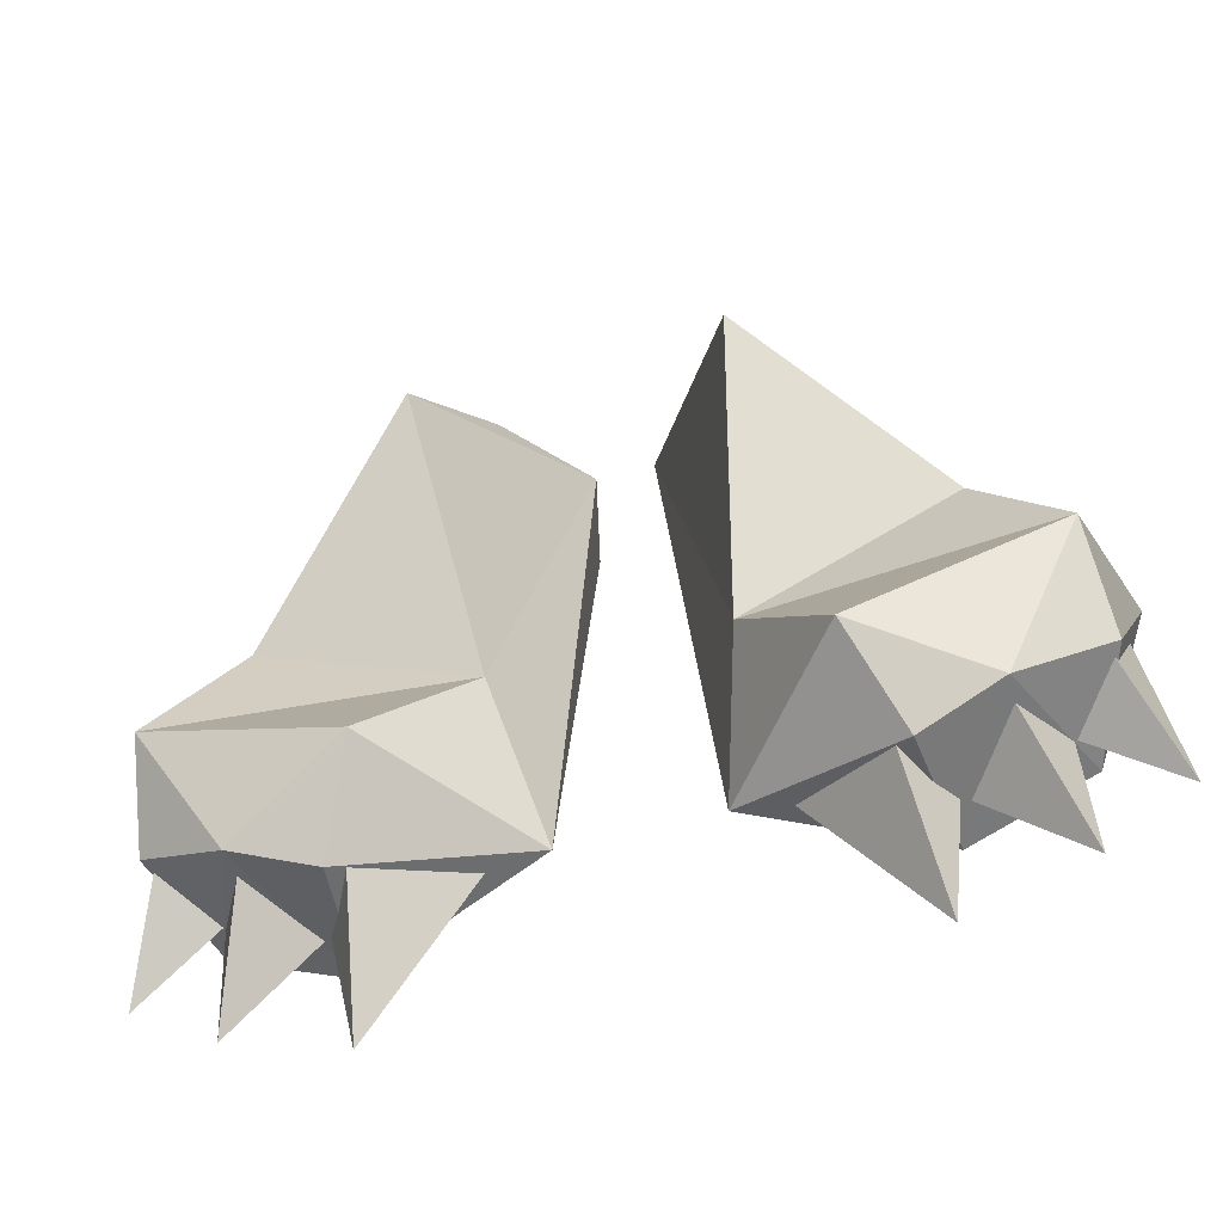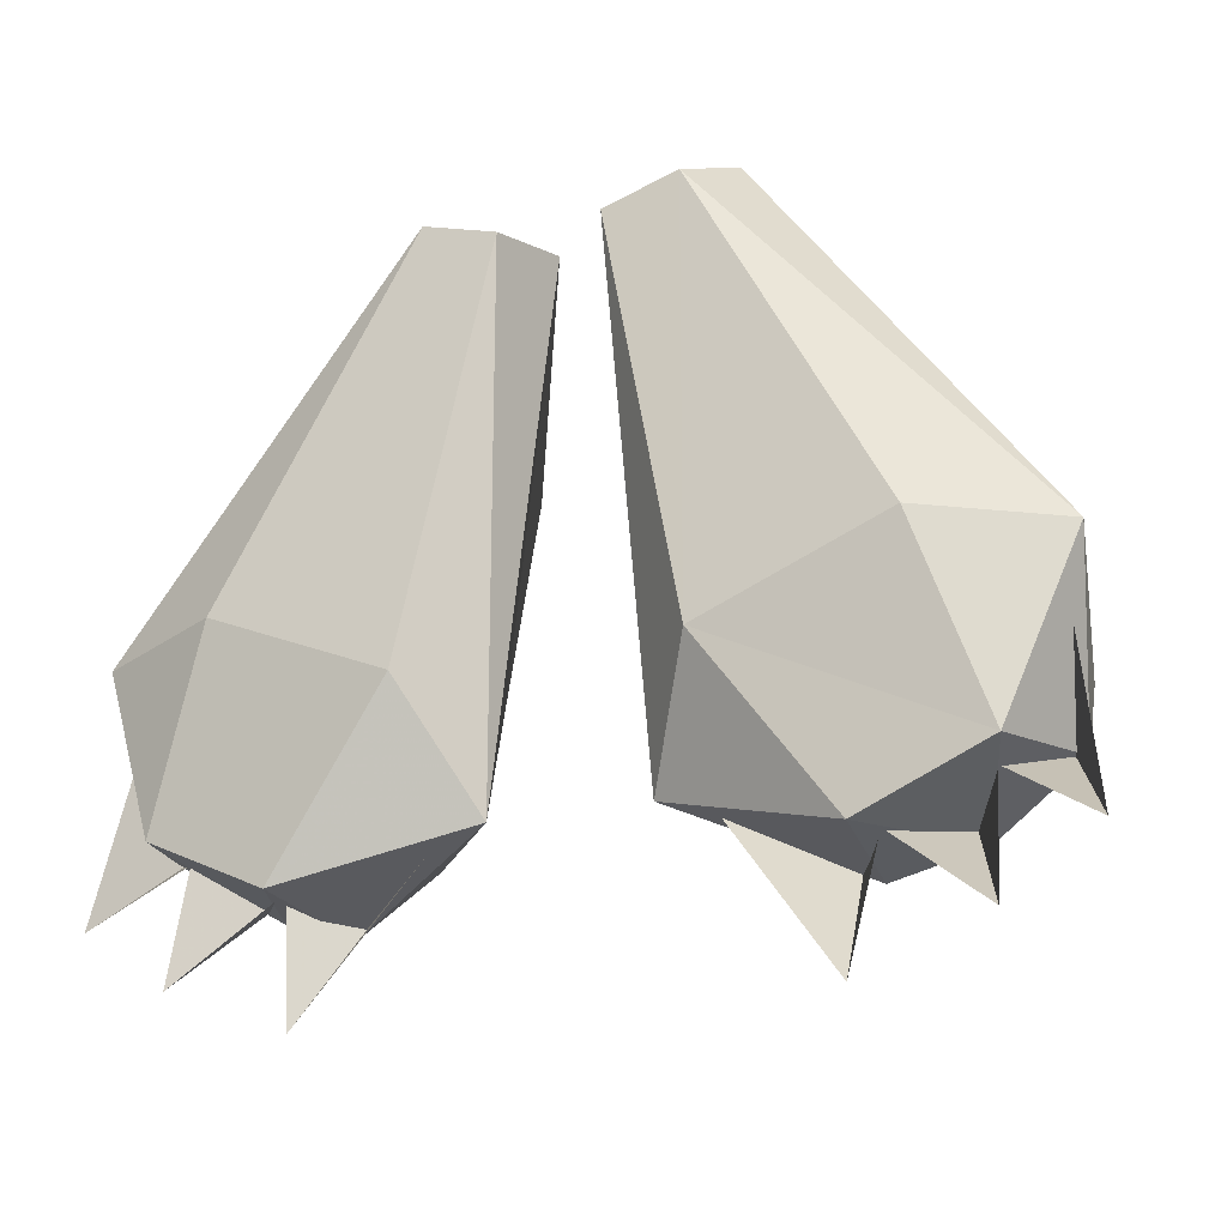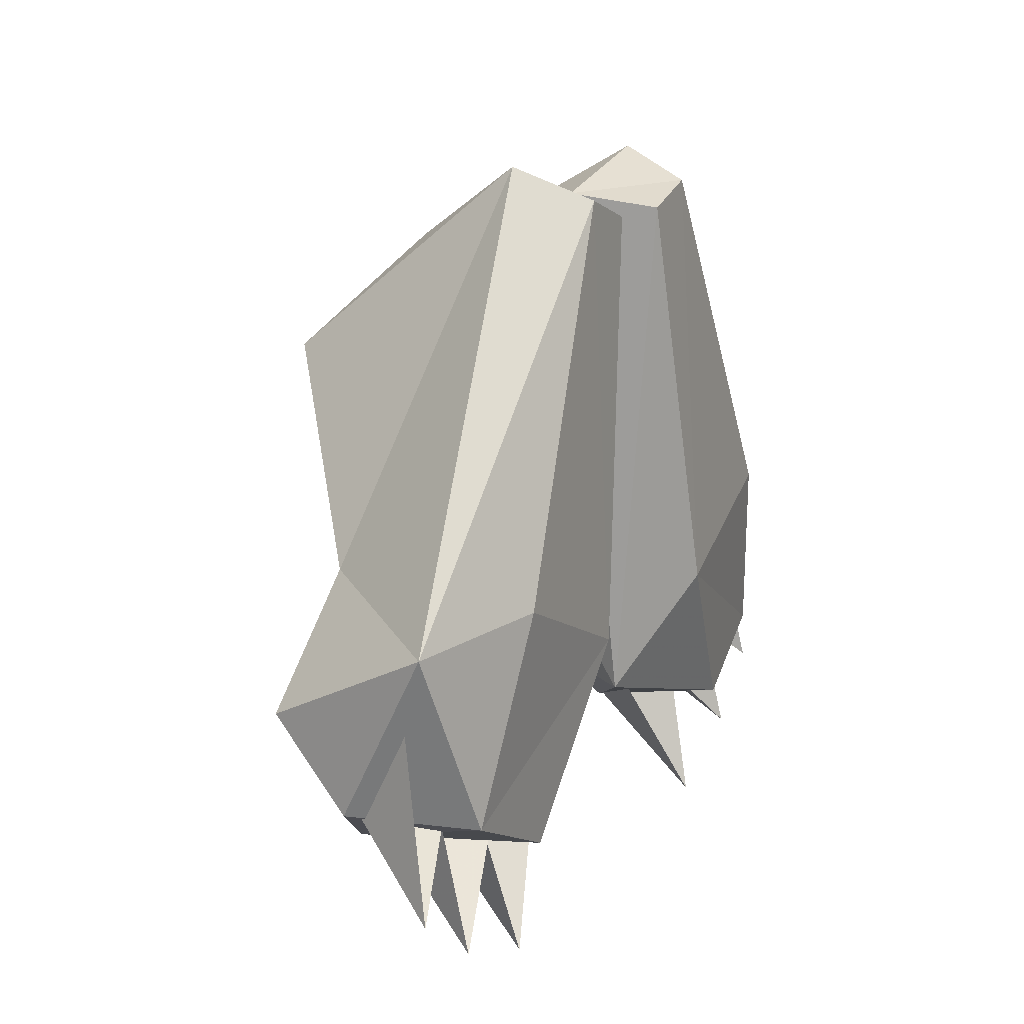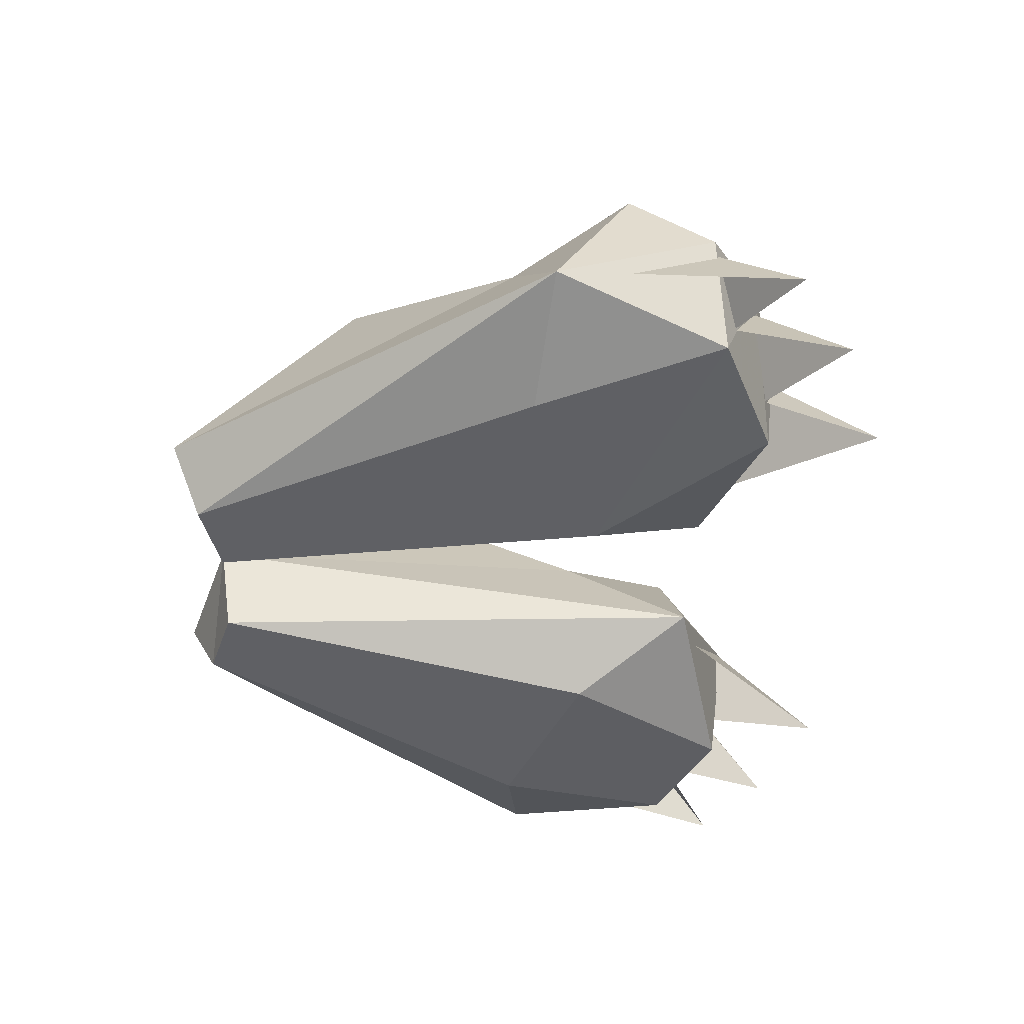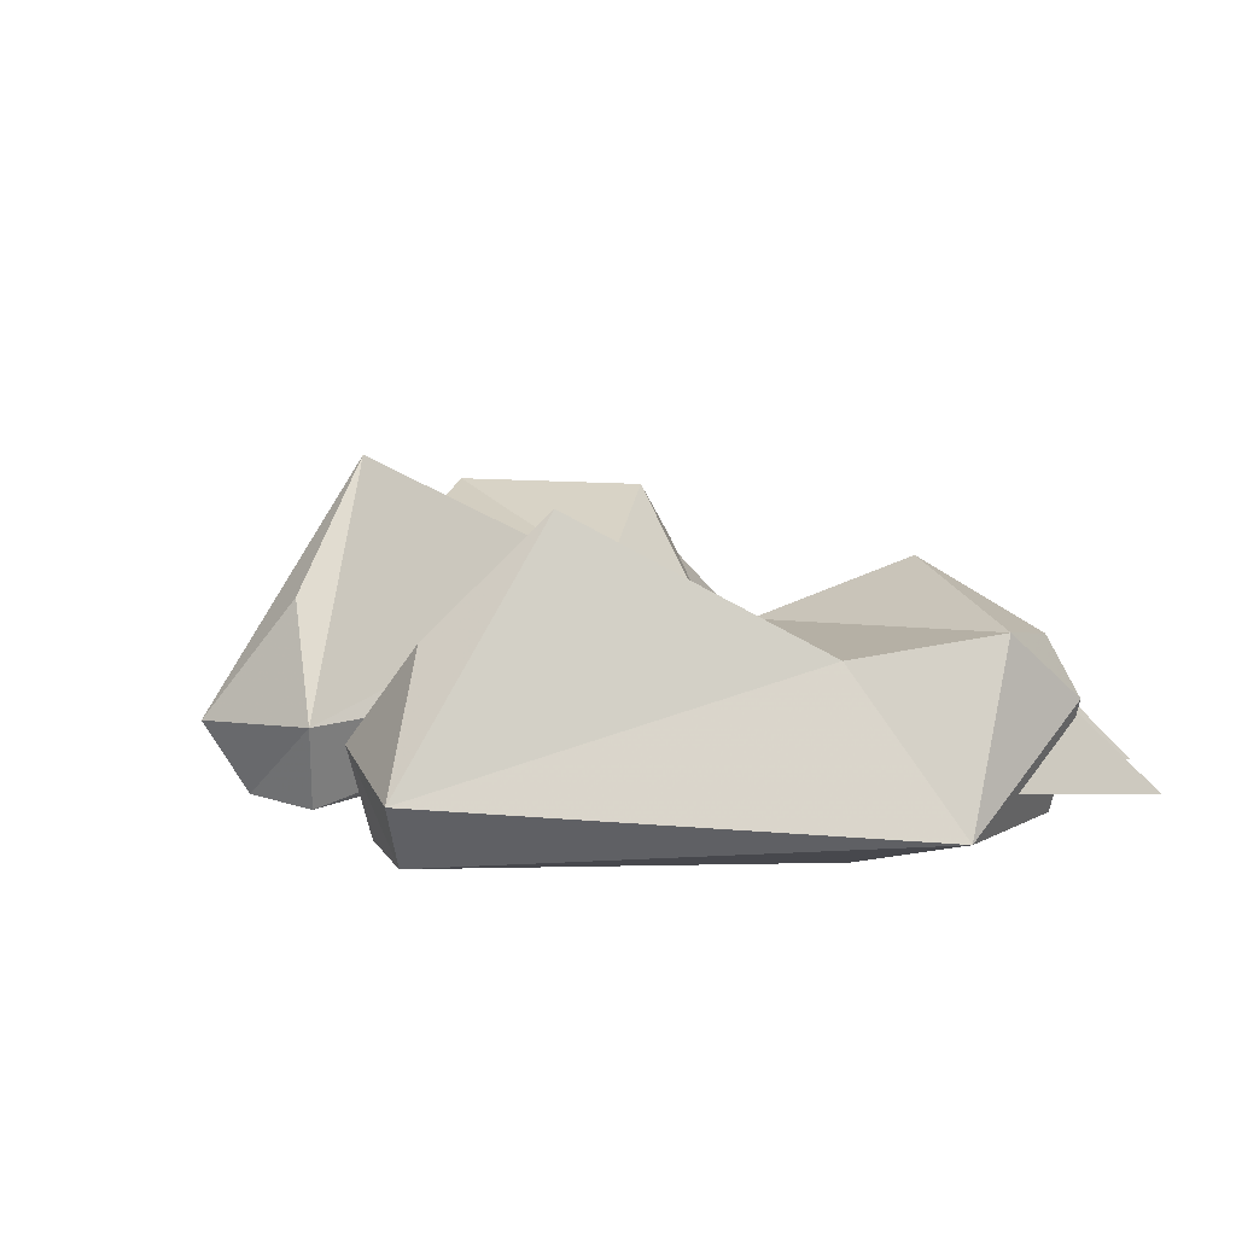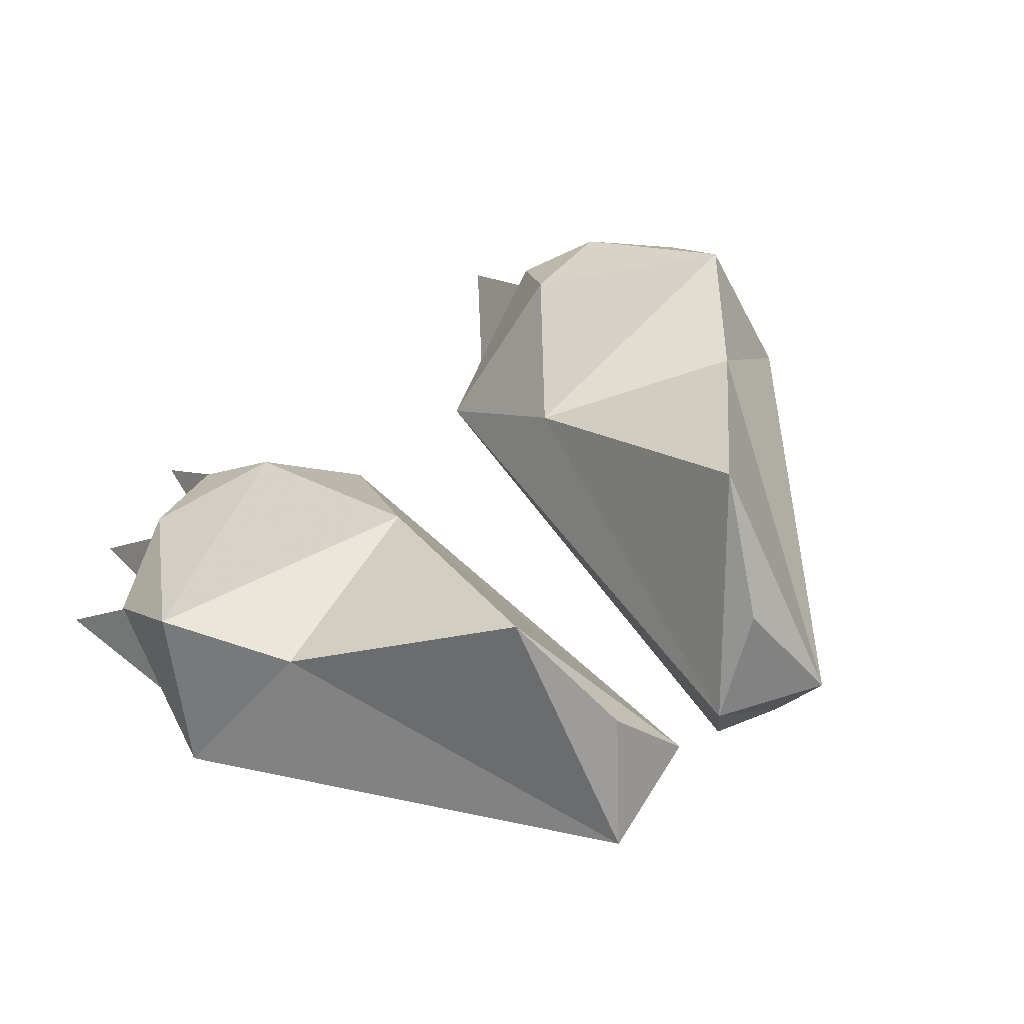
<metadata>
{"format":"obj","ext":"obj","renderer":"f3d","projection":"perspective","resolution":1024,"background":"white","views":[{"elev":-57.1,"azim":15.5,"up":"+Y"},{"elev":-20.2,"azim":-155.7,"up":"+Y"},{"elev":13.3,"azim":113.5,"up":"+Y"},{"elev":-44.1,"azim":-92.4,"up":"+Z"},{"elev":15.3,"azim":-128.8,"up":"+Z"},{"elev":57.9,"azim":140.8,"up":"+Z"}]}
</metadata>
<code>
g CCheFeet
v -1.096 -0.4715 0.1245
v -0.3757 0.4999 0.2236
v -0.3049 0.4228 0.04912
v -0.07318 0.4007 0.2609
v -0.1229 0.3689 0.04901
v -0.7748 -0.4342 -0.001163
v -0.9329 -0.8949 0.05568
v -0.3266 -0.6167 -0.006208
v -0.1859 -0.91 0.1707
v -0.6308 -1.032 0.04273
v -0.8001 -1.008 0.4202
v -0.5963 -1.074 0.3734
v -1.025 -0.8733 0.3459
v 1.096 -0.4715 0.1245
v 0.3049 0.4228 0.04912
v 0.3757 0.4999 0.2236
v 0.07318 0.4007 0.2609
v 0.1229 0.3689 0.04901
v 0.7748 -0.4342 -0.001163
v 0.9329 -0.8949 0.05568
v 0.3266 -0.6167 -0.006208
v 0.1859 -0.91 0.1707
v 0.6308 -1.032 0.04273
v 0.8001 -1.008 0.4202
v 0.5963 -1.074 0.3734
v 1.025 -0.8733 0.3459
v -0.9519 -0.7878 0.4179
v -1.046 -0.6373 0.1859
v -1.11 -1.064 0.1083
v -0.7778 -0.8479 0.2038
v -0.5418 -0.9609 0.4358
v -0.68 -0.8705 0.2083
v -0.6003 -1.323 0.1078
v -0.269 -0.8826 0.1991
v -0.7246 -0.848 0.5136
v -0.8885 -0.7587 0.2085
v -0.899 -1.21 0.1034
v -0.4494 -0.8538 0.2083
v 0.9519 -0.7878 0.4179
v 1.11 -1.064 0.1083
v 1.046 -0.6373 0.1859
v 0.7778 -0.8479 0.2038
v 0.5418 -0.9609 0.4358
v 0.6003 -1.323 0.1078
v 0.68 -0.8705 0.2083
v 0.269 -0.8826 0.1991
v 0.7246 -0.848 0.5136
v 0.899 -1.21 0.1034
v 0.8885 -0.7587 0.2085
v 0.4494 -0.8538 0.2083
v -0.4989 -0.8897 0.5635
v -0.2697 -0.591 0.4134
v -0.3655 0.05243 0.7824
v -0.2424 0.3206 0.5101
v -0.7922 -0.3811 0.4685
v -0.9999 -0.6683 0.5253
v 0.4989 -0.8897 0.5635
v 0.2697 -0.591 0.4134
v 0.3655 0.05243 0.7824
v 0.2424 0.3206 0.5101
v 0.7922 -0.3811 0.4685
v 0.9999 -0.6683 0.5253
f 1 2 3
f 2 4 3
f 3 4 5
f 1 3 6
f 7 1 6
f 6 3 8
f 3 5 8
f 7 6 8
f 8 5 9
f 5 4 9
f 10 7 8
f 10 8 9
f 7 10 11
f 10 12 11
f 7 11 13
f 1 7 13
f 9 12 10
f 14 15 16
f 16 15 17
f 15 18 17
f 14 19 15
f 20 19 14
f 19 21 15
f 15 21 18
f 20 21 19
f 21 22 18
f 18 22 17
f 23 21 20
f 23 22 21
f 20 24 23
f 23 24 25
f 20 26 24
f 14 26 20
f 22 23 25
f 27 28 29
f 30 27 29
f 31 32 33
f 34 31 33
f 35 36 37
f 38 35 37
f 39 40 41
f 42 40 39
f 43 44 45
f 46 44 43
f 47 48 49
f 50 48 47
f 11 12 51
f 12 9 51
f 51 9 52
f 9 4 52
f 52 4 53
f 4 54 53
f 53 54 2
f 54 4 2
f 53 2 55
f 53 55 52
f 2 1 55
f 55 1 56
f 55 56 52
f 51 52 56
f 11 51 56
f 1 13 56
f 11 56 13
f 24 57 25
f 25 57 22
f 57 58 22
f 22 58 17
f 58 59 17
f 17 59 60
f 59 16 60
f 60 16 17
f 59 61 16
f 59 58 61
f 16 61 14
f 61 62 14
f 61 58 62
f 57 62 58
f 24 62 57
f 14 62 26
f 24 26 62

</code>
